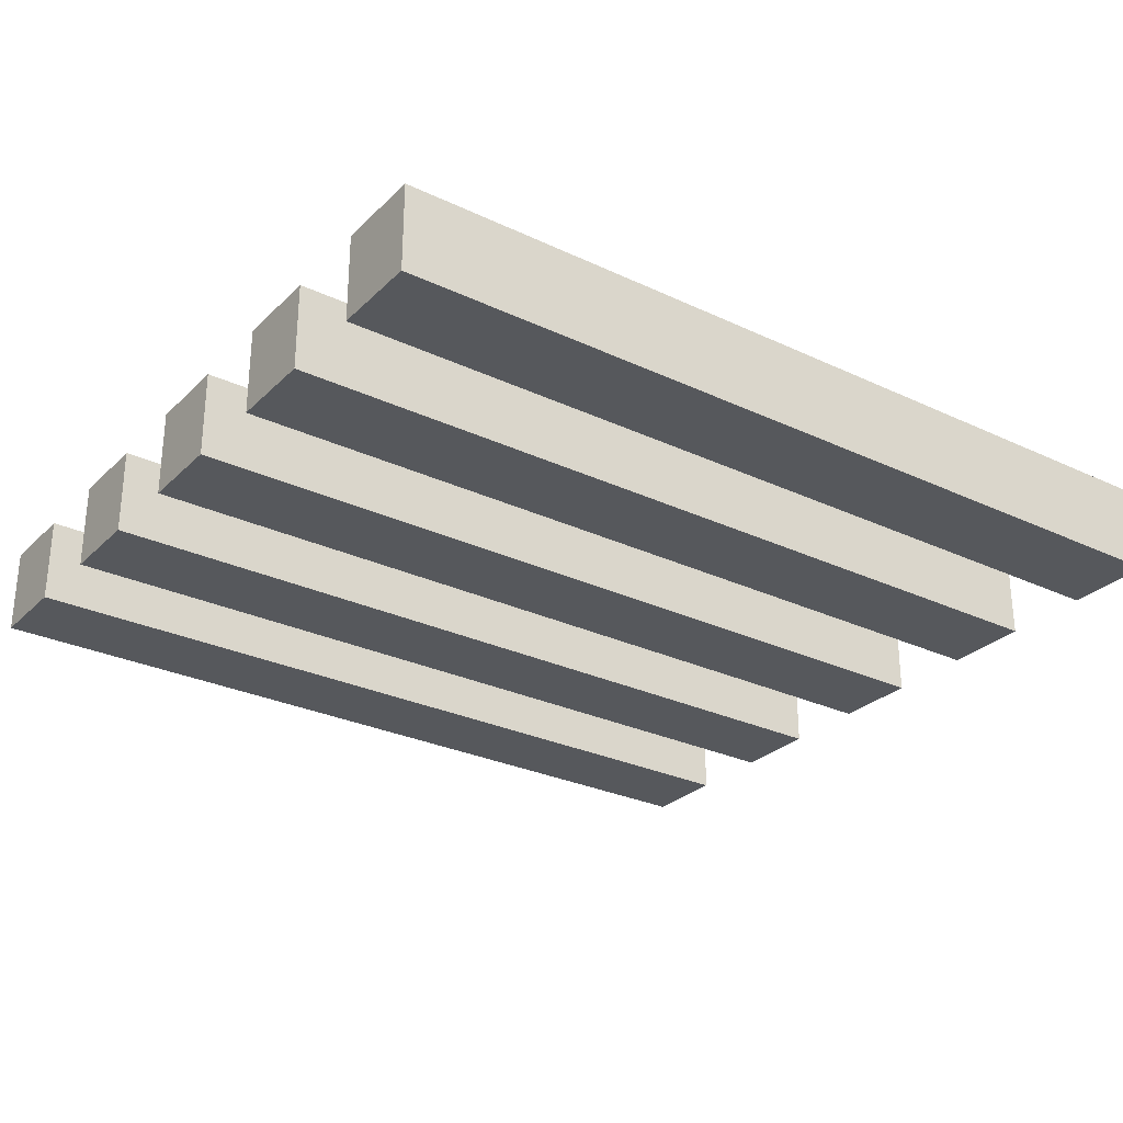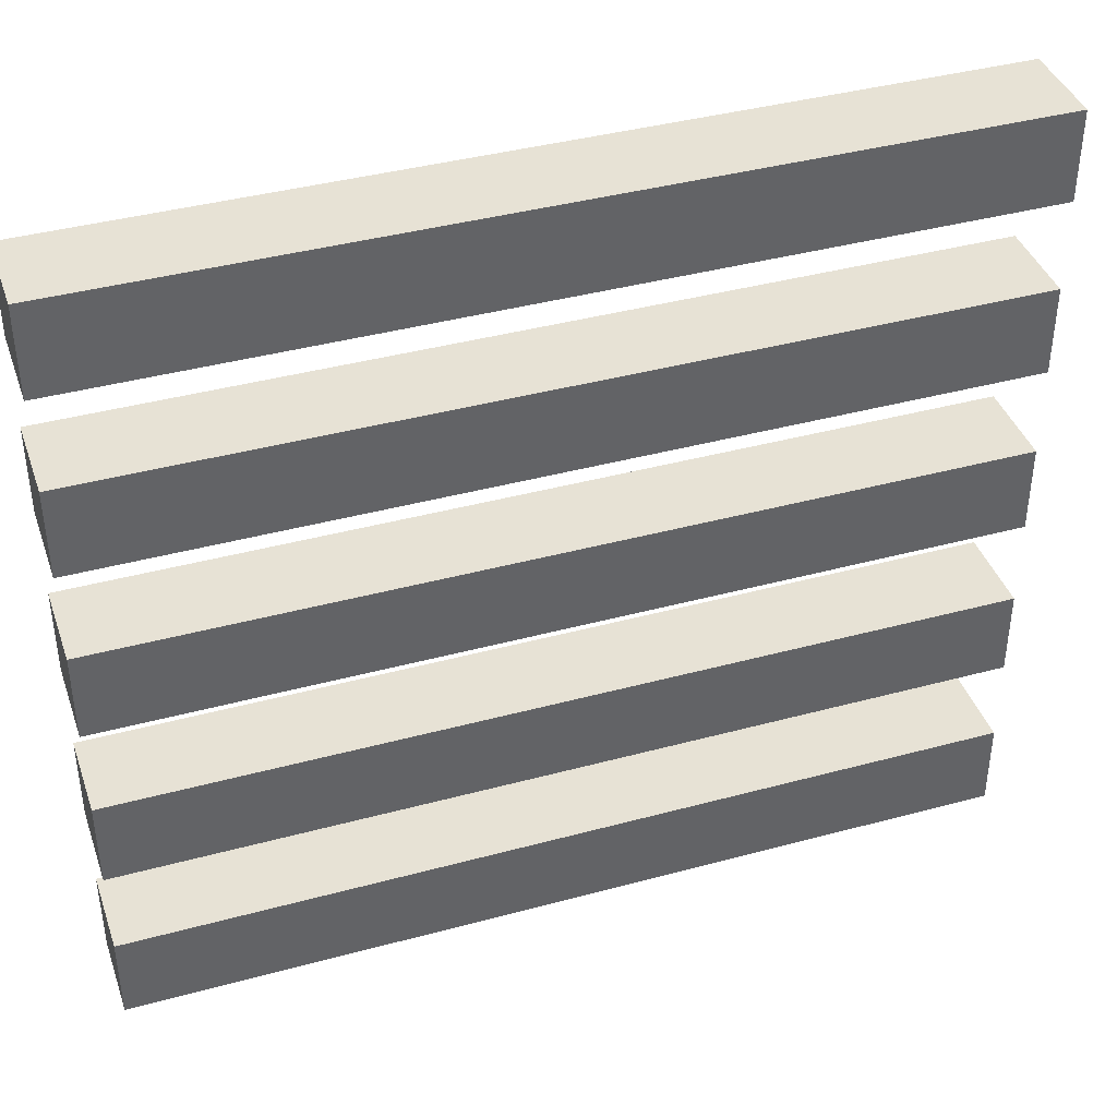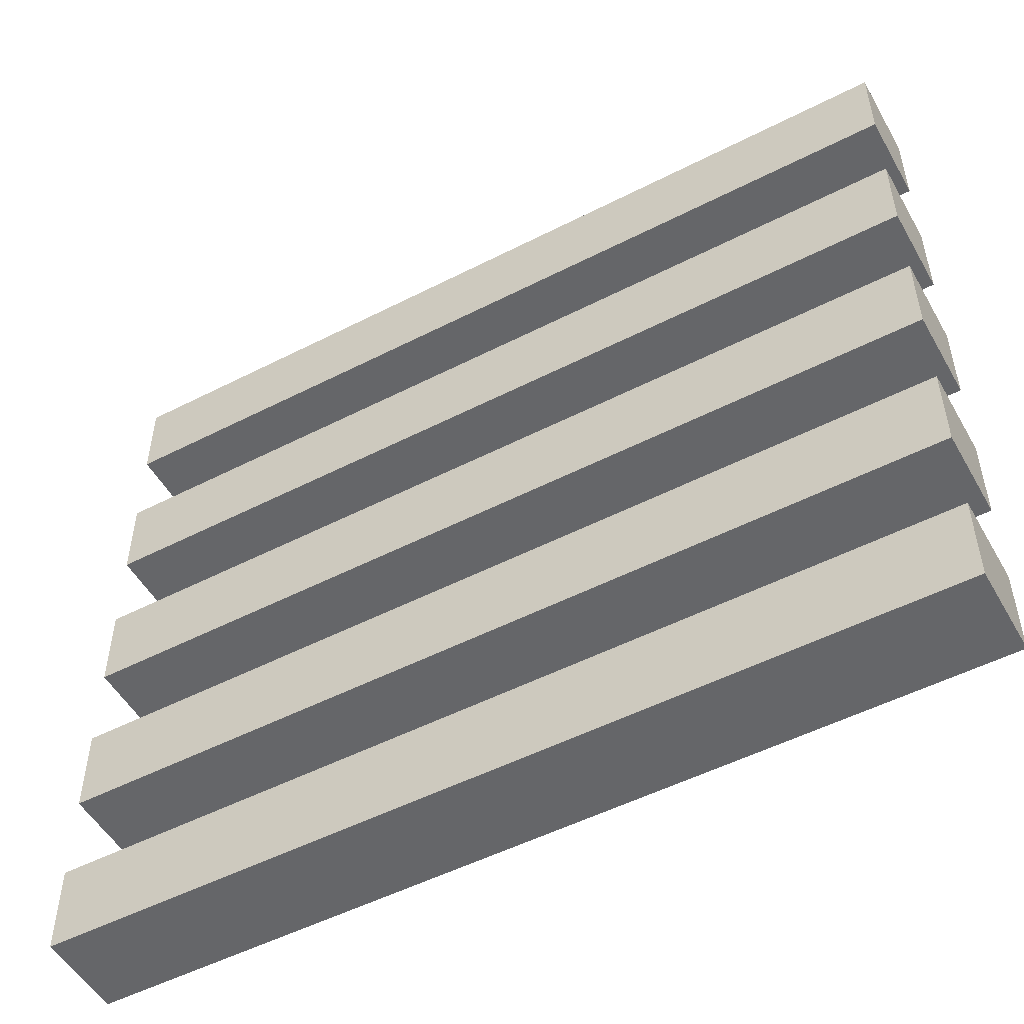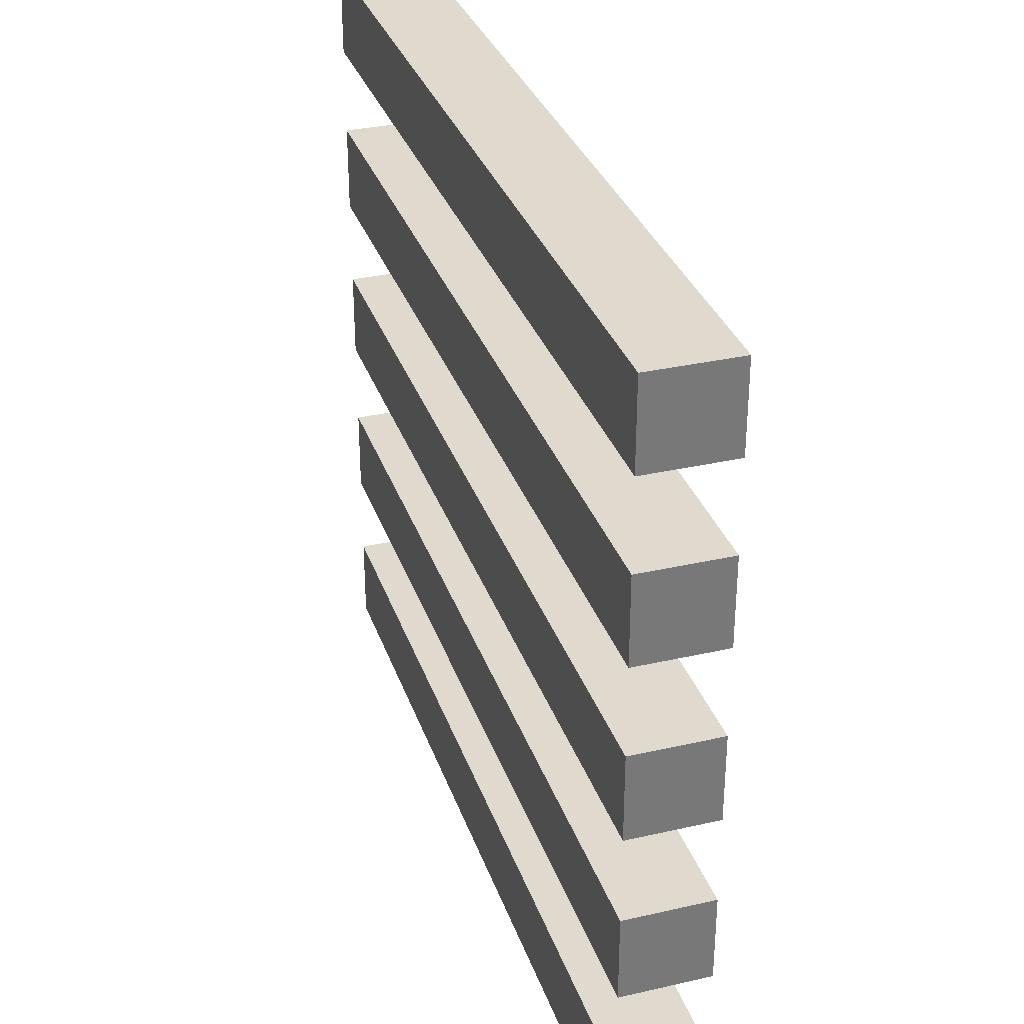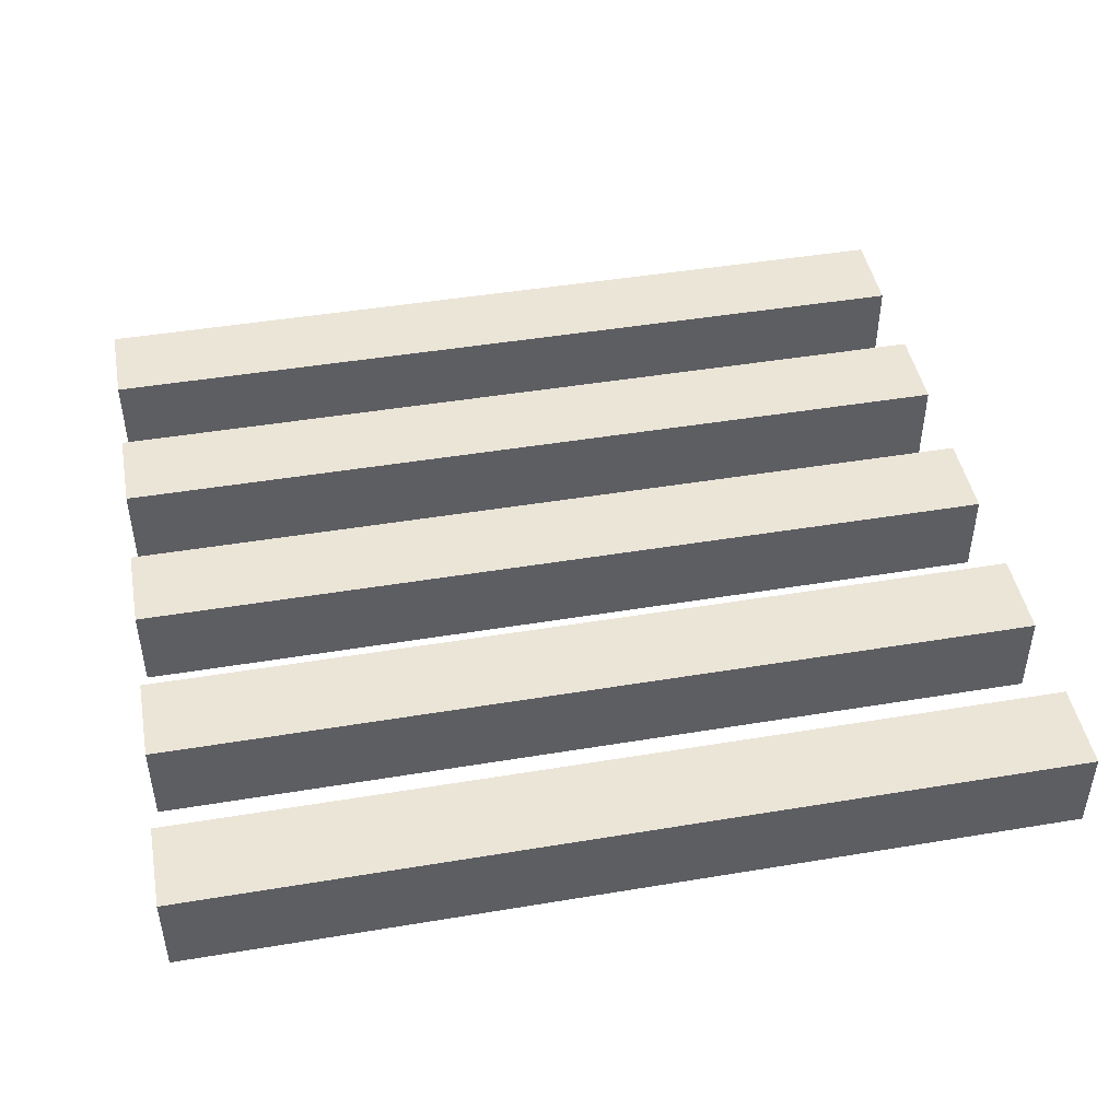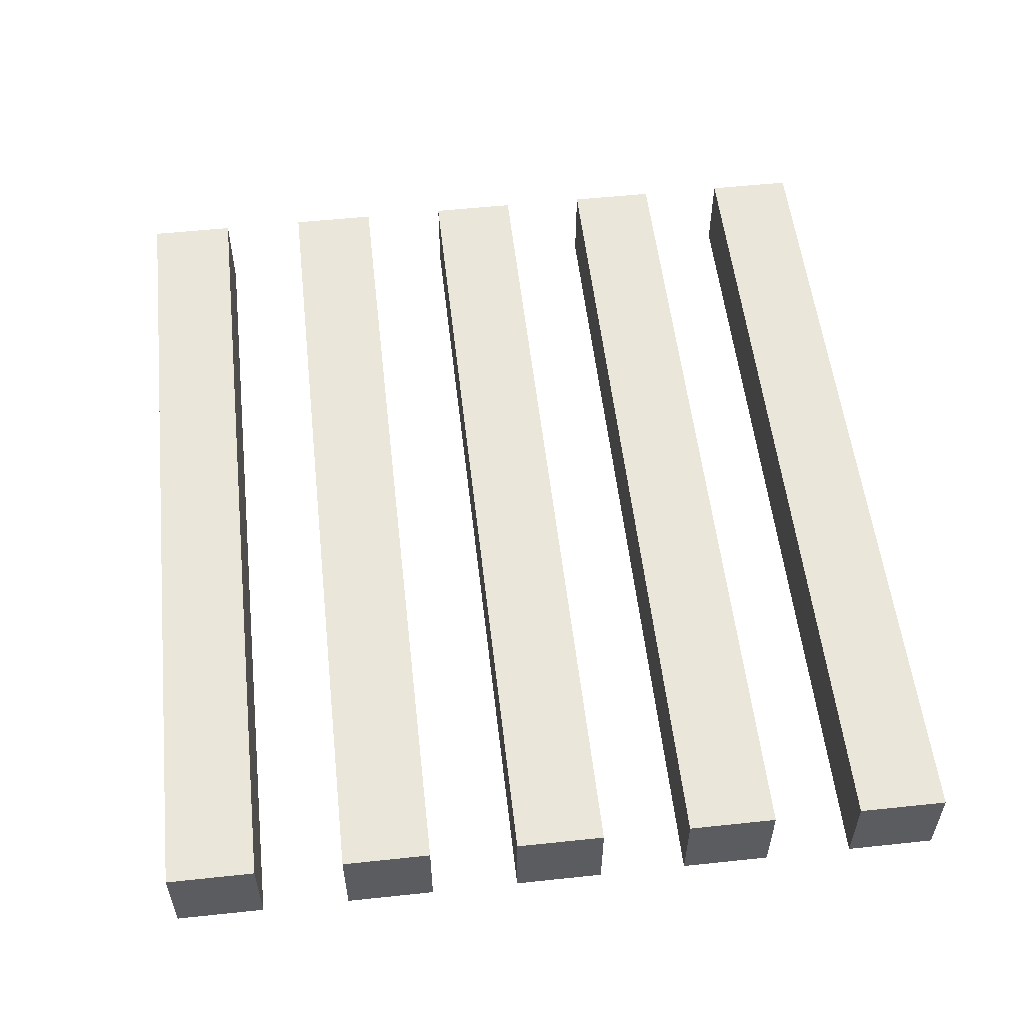
<metadata>
{"format":"obj","ext":"obj","renderer":"f3d","projection":"perspective","resolution":1024,"background":"white","views":[{"elev":-28.3,"azim":144.6,"up":"+Y"},{"elev":40.1,"azim":-18.5,"up":"+Z"},{"elev":-51.8,"azim":29.0,"up":"+Z"},{"elev":32.6,"azim":72.4,"up":"+Z"},{"elev":45.9,"azim":169.2,"up":"+Y"},{"elev":54.9,"azim":-96.4,"up":"+Y"}]}
</metadata>
<code>
v 47 16 -17
v 47 16 -18
v 47 16 -19
v 47 16 -20
v 47 16 -21
v 47 16 -22
v 47 16 -23
v 47 16 -24
v 47 16 -25
v 47 16 -26
v 47 17 -17
v 47 17 -18
v 47 17 -19
v 47 17 -20
v 47 17 -21
v 47 17 -22
v 47 17 -23
v 47 17 -24
v 47 17 -25
v 47 17 -26
v 57 16 -17
v 57 16 -18
v 57 16 -19
v 57 16 -20
v 57 16 -21
v 57 16 -22
v 57 16 -23
v 57 16 -24
v 57 16 -25
v 57 16 -26
v 57 17 -17
v 57 17 -18
v 57 17 -19
v 57 17 -20
v 57 17 -21
v 57 17 -22
v 57 17 -23
v 57 17 -24
v 57 17 -25
v 57 17 -26
v 47 16 -17
v 47 17 -17
v 57 16 -17
v 57 17 -17
v 47 16 -19
v 47 17 -19
v 57 16 -19
v 57 17 -19
v 47 16 -21
v 47 17 -21
v 57 16 -21
v 57 17 -21
v 47 16 -23
v 47 17 -23
v 57 16 -23
v 57 17 -23
v 47 16 -25
v 47 17 -25
v 57 16 -25
v 57 17 -25
v 47 16 -18
v 47 17 -18
v 57 16 -18
v 57 17 -18
v 47 16 -20
v 47 17 -20
v 57 16 -20
v 57 17 -20
v 47 16 -22
v 47 17 -22
v 57 16 -22
v 57 17 -22
v 47 16 -24
v 47 17 -24
v 57 16 -24
v 57 17 -24
v 47 16 -26
v 47 17 -26
v 57 16 -26
v 57 17 -26
v 47 16 -17
v 57 16 -17
v 47 16 -18
v 57 16 -18
v 47 16 -19
v 57 16 -19
v 47 16 -20
v 57 16 -20
v 47 16 -21
v 57 16 -21
v 47 16 -22
v 57 16 -22
v 47 16 -23
v 57 16 -23
v 47 16 -24
v 57 16 -24
v 47 16 -25
v 57 16 -25
v 47 16 -26
v 57 16 -26
v 47 17 -17
v 57 17 -17
v 47 17 -18
v 57 17 -18
v 47 17 -19
v 57 17 -19
v 47 17 -20
v 57 17 -20
v 47 17 -21
v 57 17 -21
v 47 17 -22
v 57 17 -22
v 47 17 -23
v 57 17 -23
v 47 17 -24
v 57 17 -24
v 47 17 -25
v 57 17 -25
v 47 17 -26
v 57 17 -26
f 11 2 1
f 12 2 11
f 13 4 3
f 14 4 13
f 15 6 5
f 16 6 15
f 17 8 7
f 18 8 17
f 19 10 9
f 20 10 19
f 21 22 31
f 31 22 32
f 23 24 33
f 33 24 34
f 25 26 35
f 35 26 36
f 27 28 37
f 37 28 38
f 29 30 39
f 39 30 40
f 43 42 41
f 44 42 43
f 47 46 45
f 48 46 47
f 51 50 49
f 52 50 51
f 55 54 53
f 56 54 55
f 59 58 57
f 60 58 59
f 61 62 63
f 63 62 64
f 65 66 67
f 67 66 68
f 69 70 71
f 71 70 72
f 73 74 75
f 75 74 76
f 77 78 79
f 79 78 80
f 83 82 81
f 84 82 83
f 87 86 85
f 88 86 87
f 91 90 89
f 92 90 91
f 95 94 93
f 96 94 95
f 99 98 97
f 100 98 99
f 101 102 103
f 103 102 104
f 105 106 107
f 107 106 108
f 109 110 111
f 111 110 112
f 113 114 115
f 115 114 116
f 117 118 119
f 119 118 120

</code>
